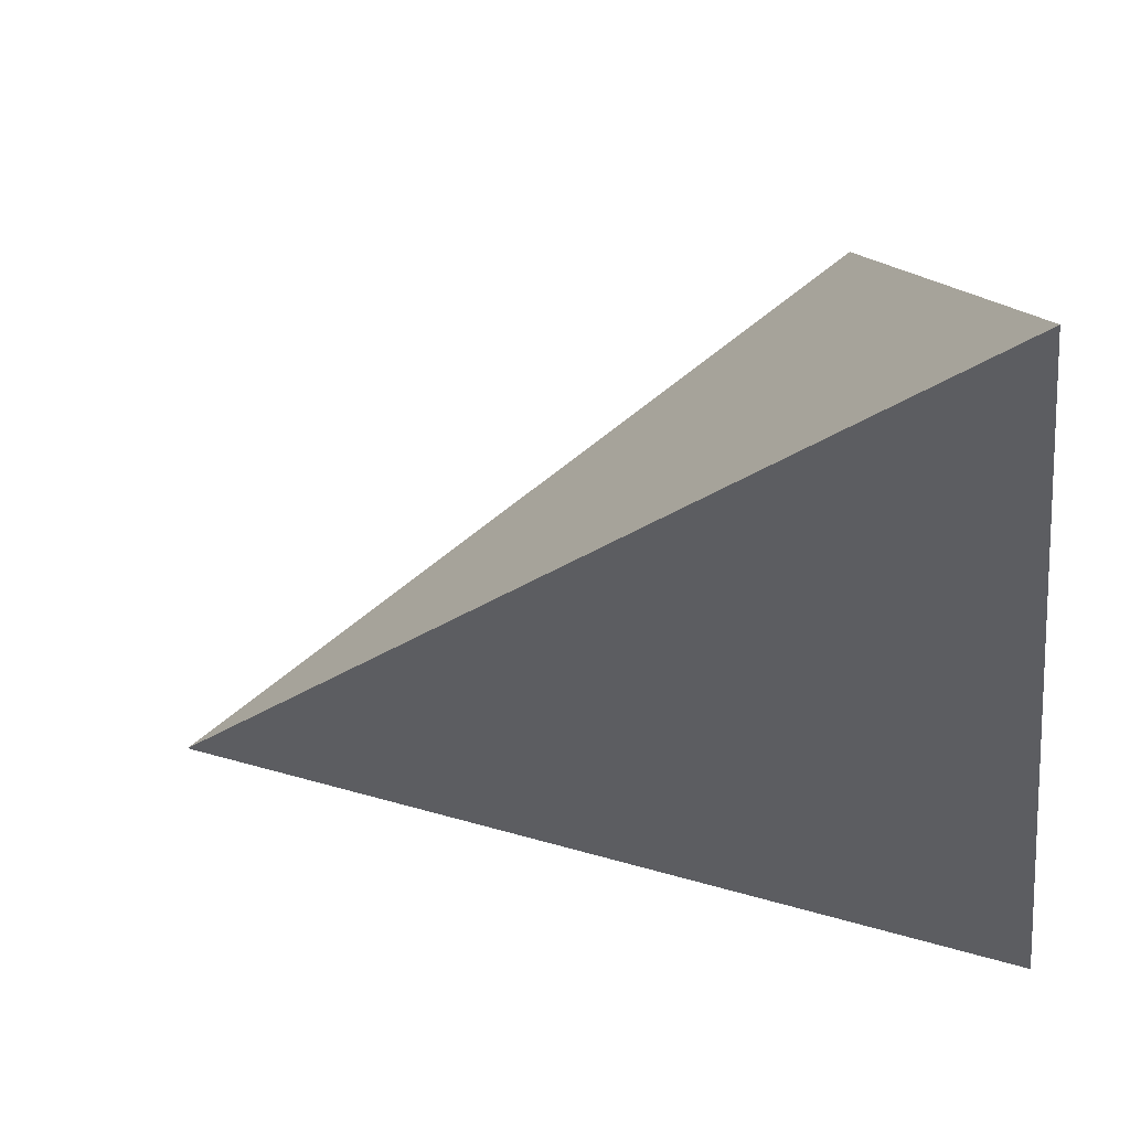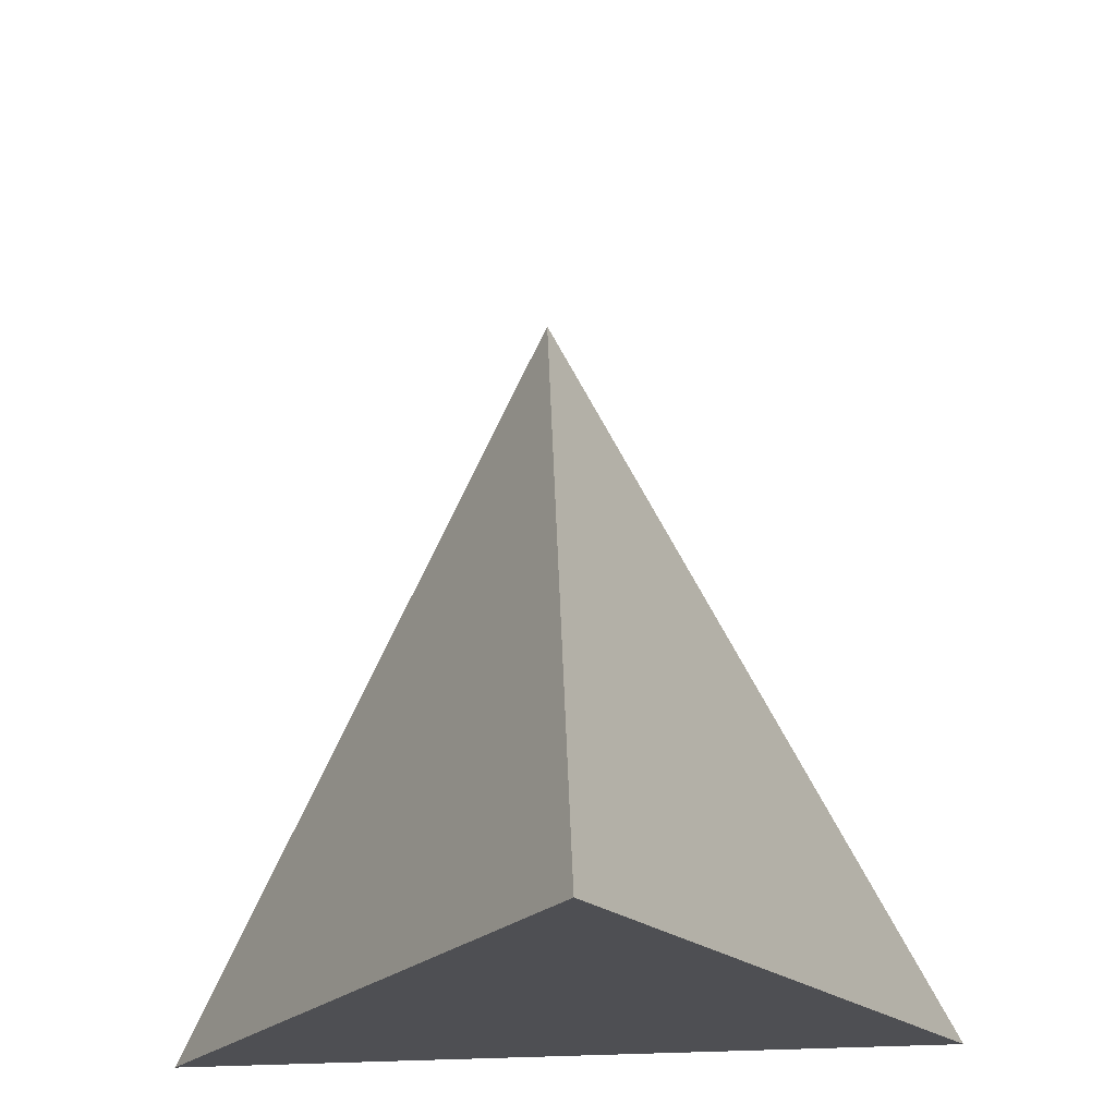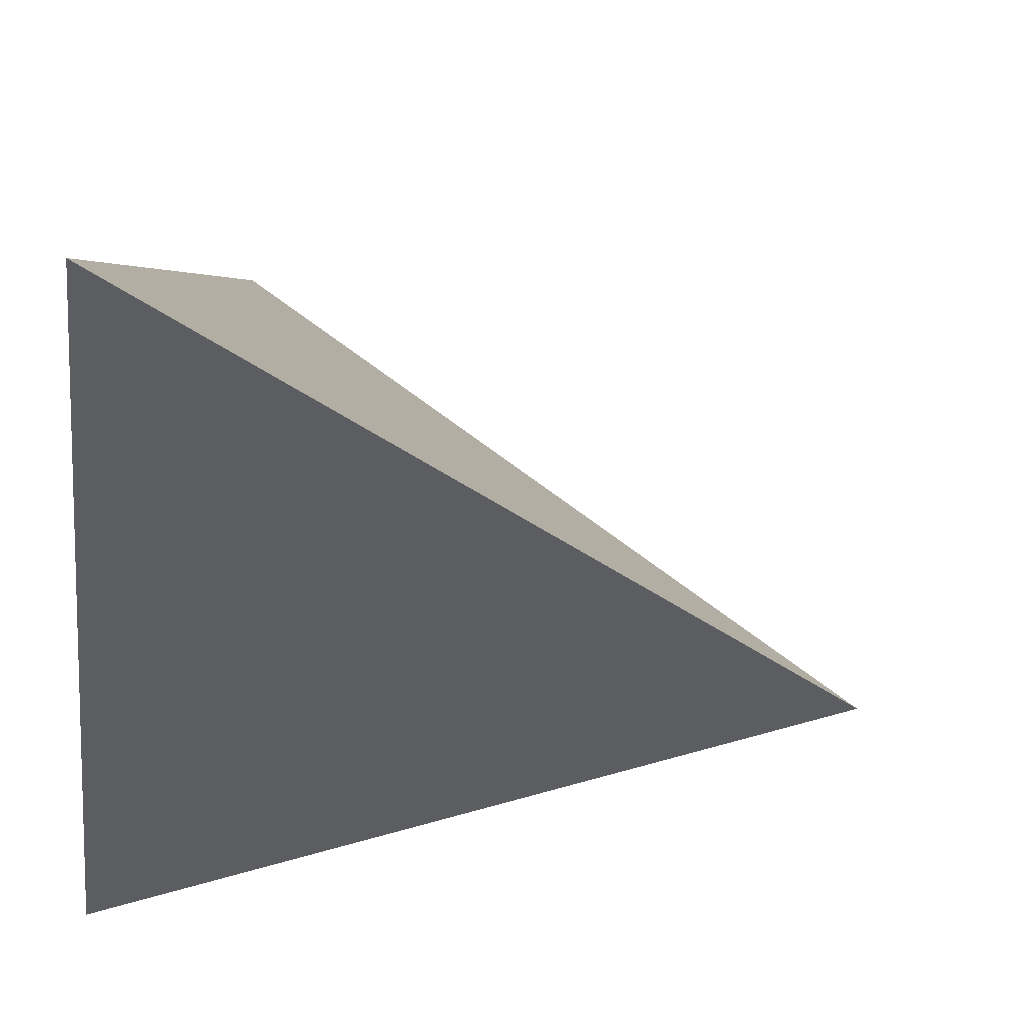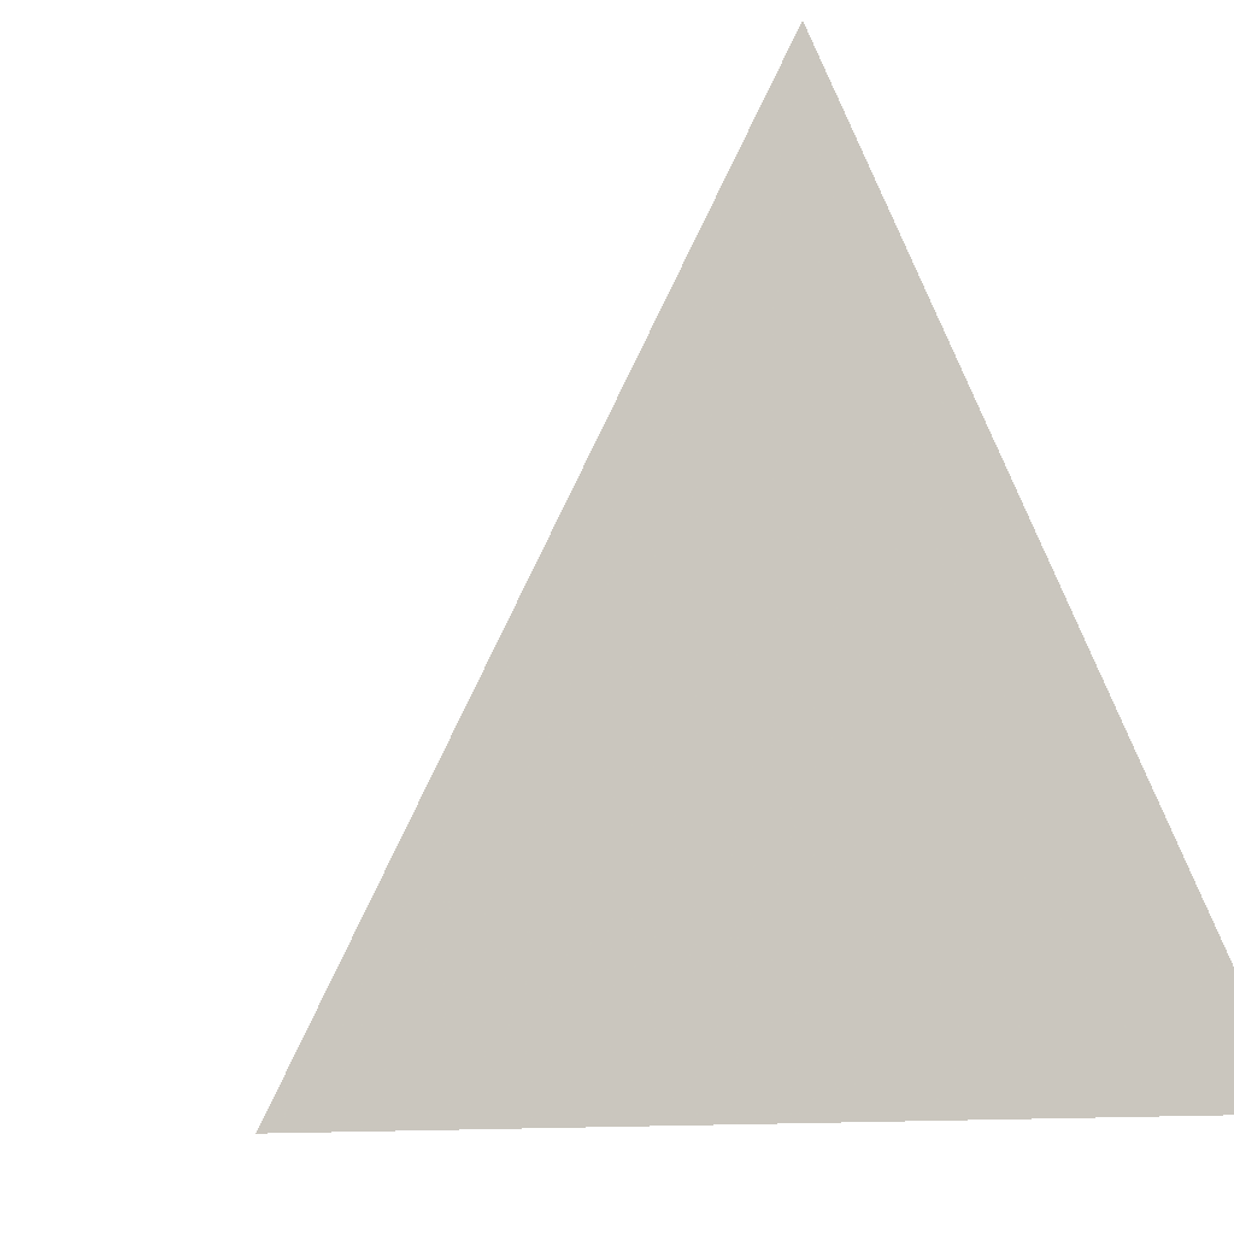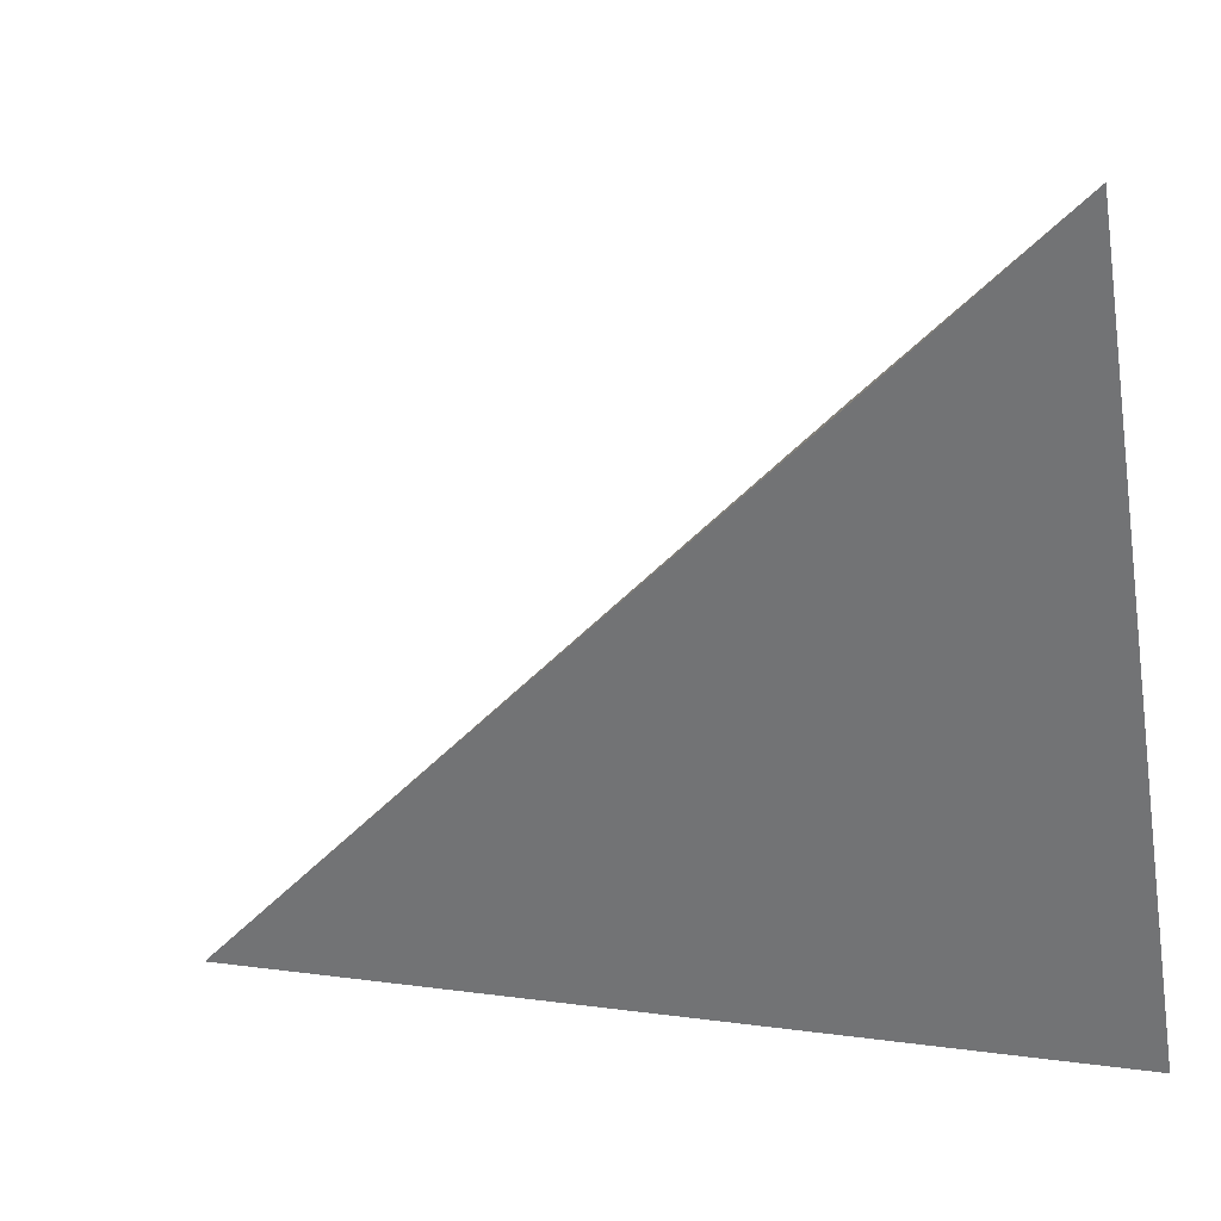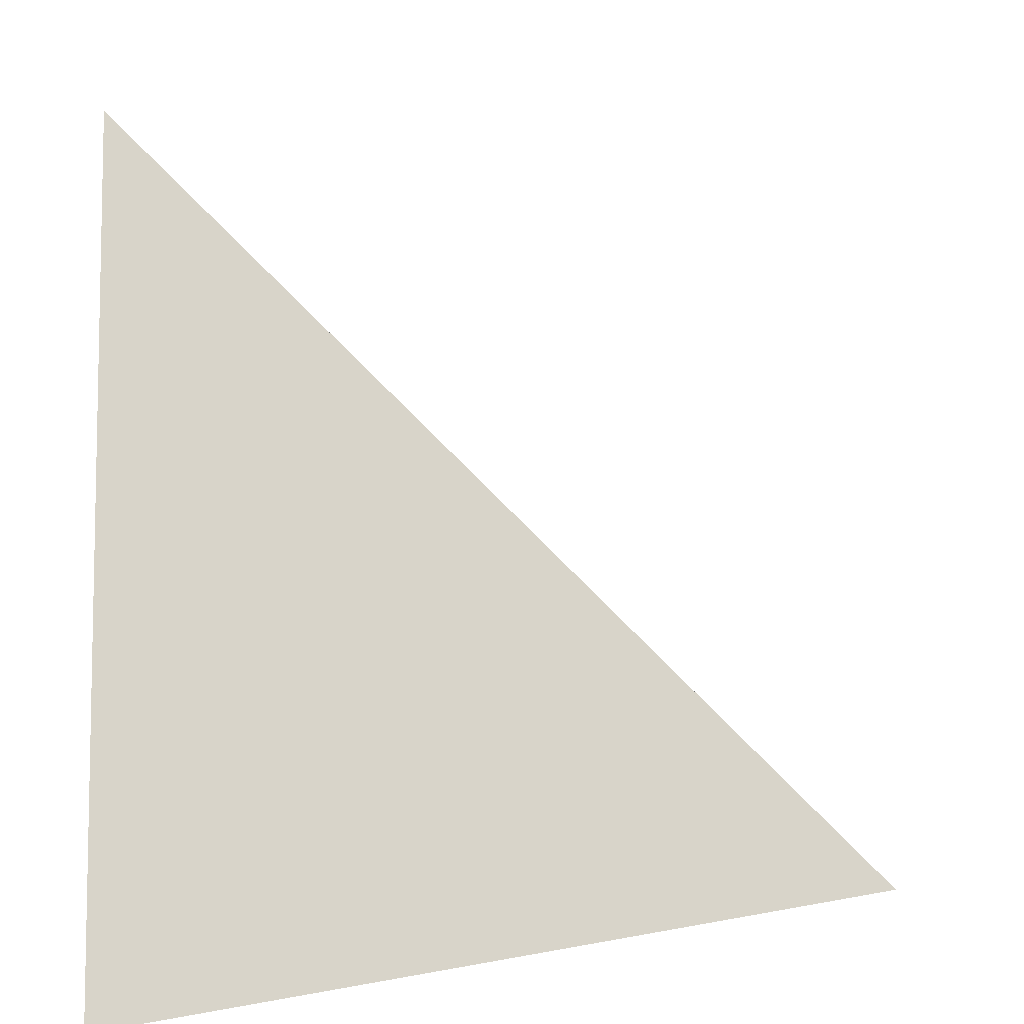
<metadata>
{"format":"obj","ext":"obj","renderer":"f3d","projection":"perspective","resolution":1024,"background":"white","views":[{"elev":73.7,"azim":-101.7,"up":"+Z"},{"elev":71.8,"azim":178.3,"up":"+Y"},{"elev":67.6,"azim":101.1,"up":"+Z"},{"elev":-6.1,"azim":160.1,"up":"+Y"},{"elev":57.5,"azim":70.7,"up":"+Y"},{"elev":7.9,"azim":-93.8,"up":"+Y"}]}
</metadata>
<code>
v 0 0.5 -0.5
v 0.5 -0.5 -0.5
v -0.5 -0.5 -0.5
v 0 -0.5 0.5
f 1 2 3
f 4 3 2
f 2 1 4
f 3 4 1

</code>
